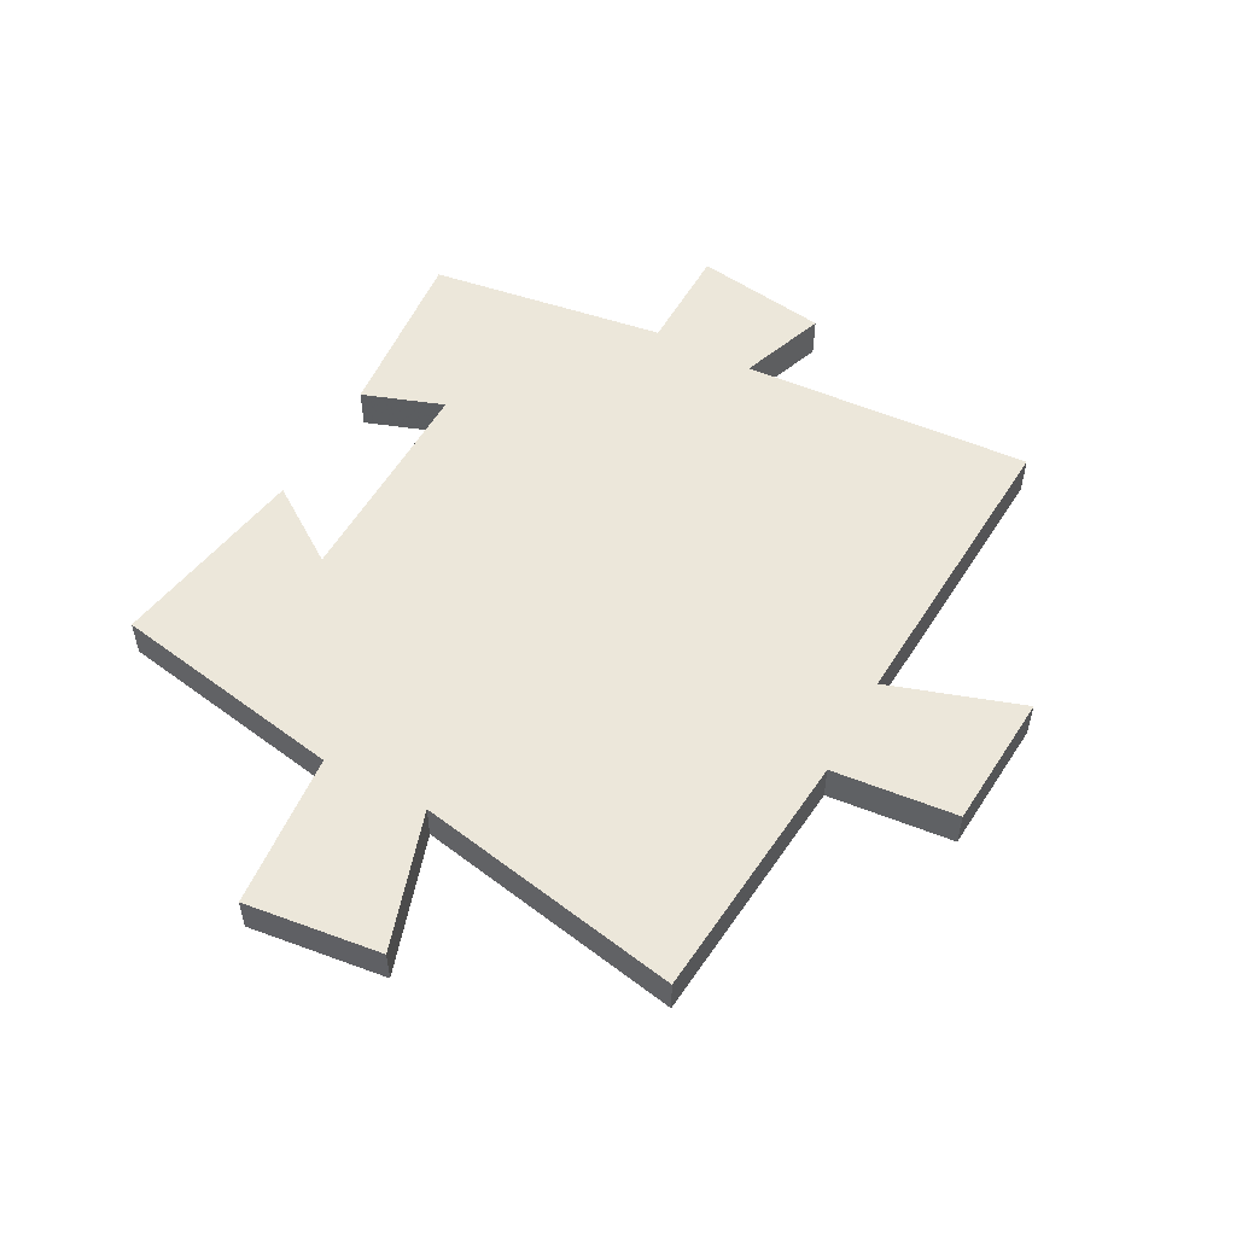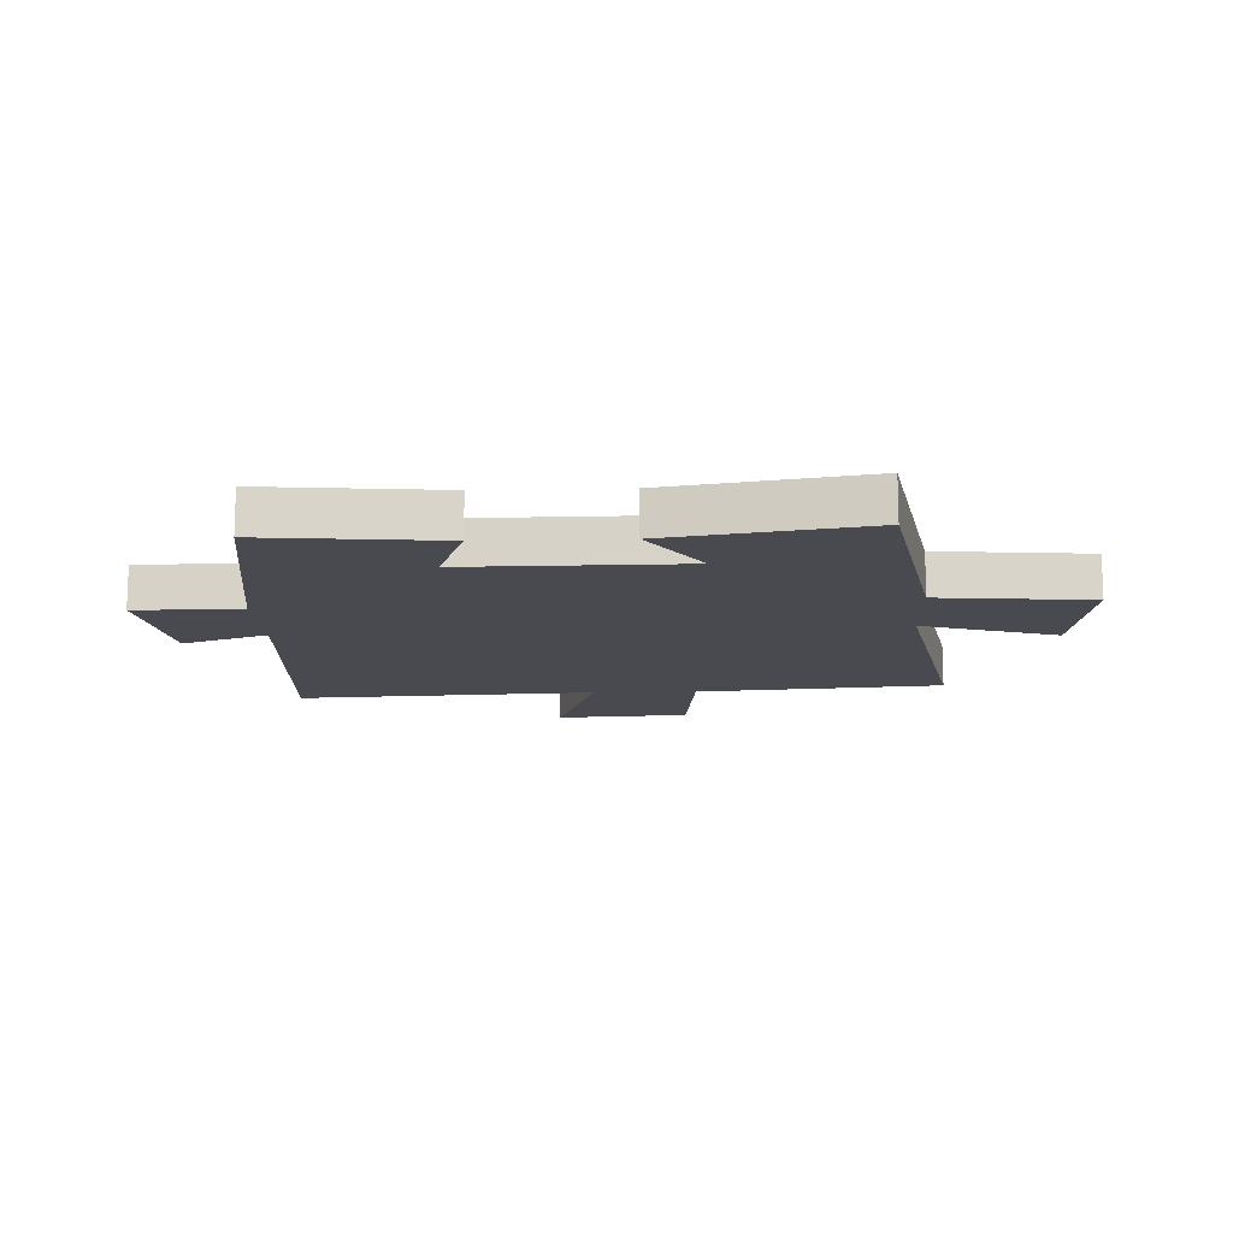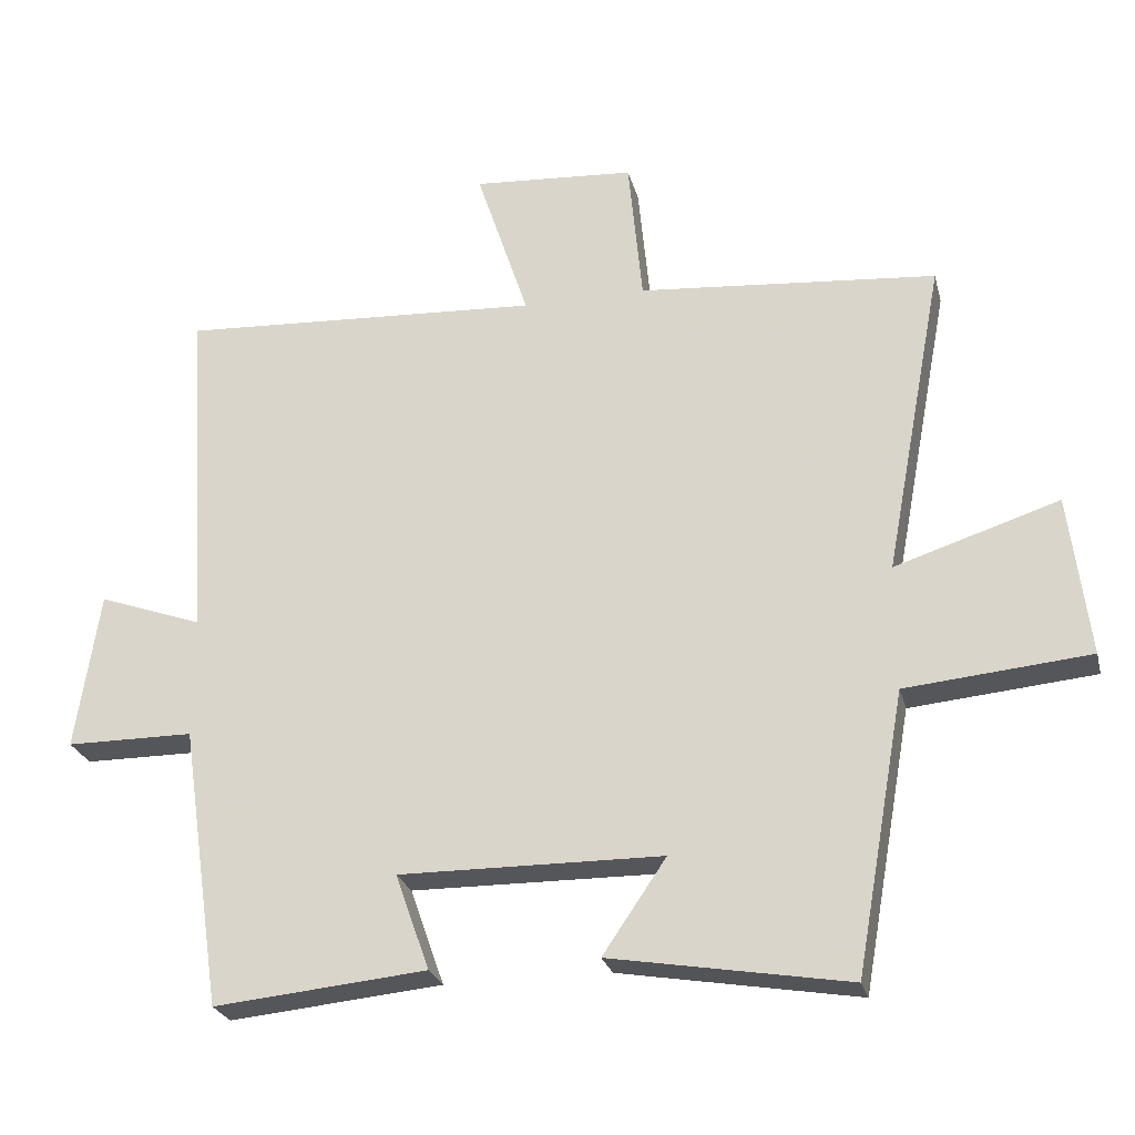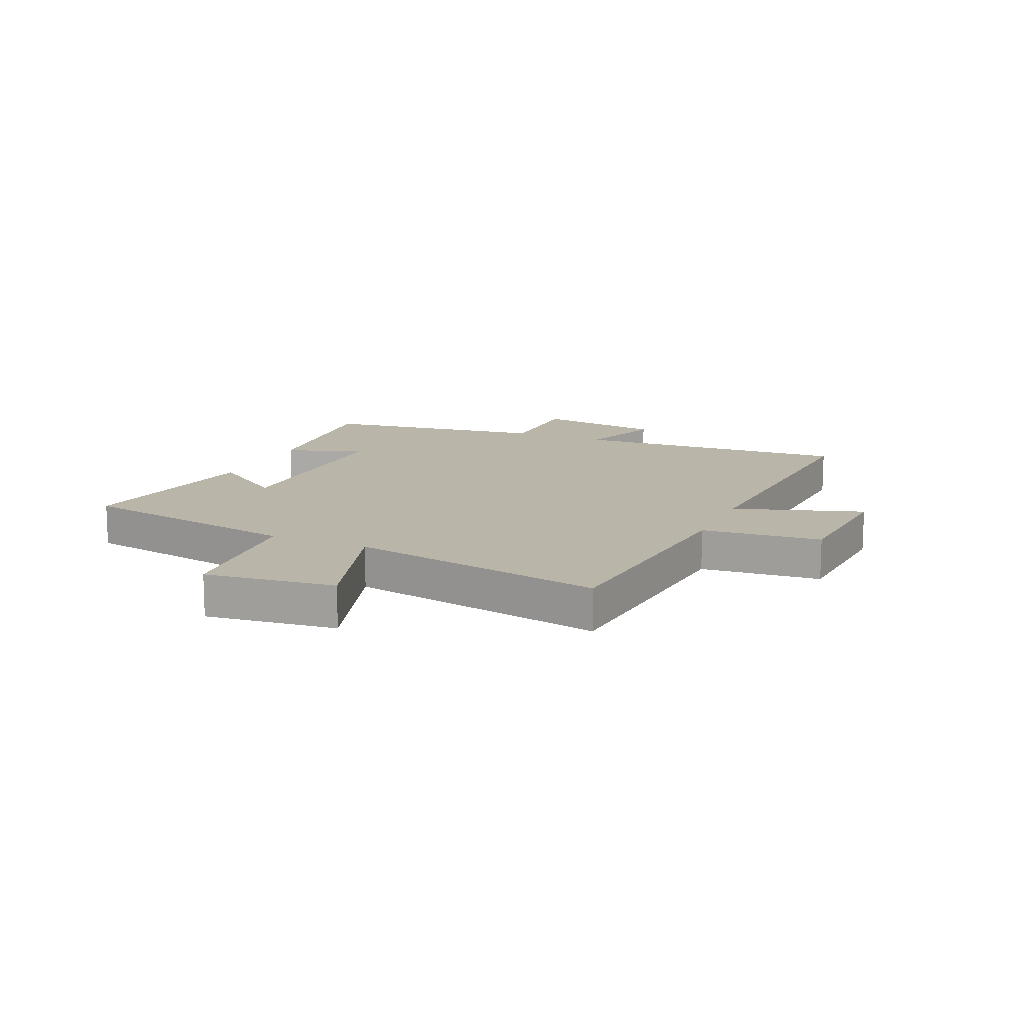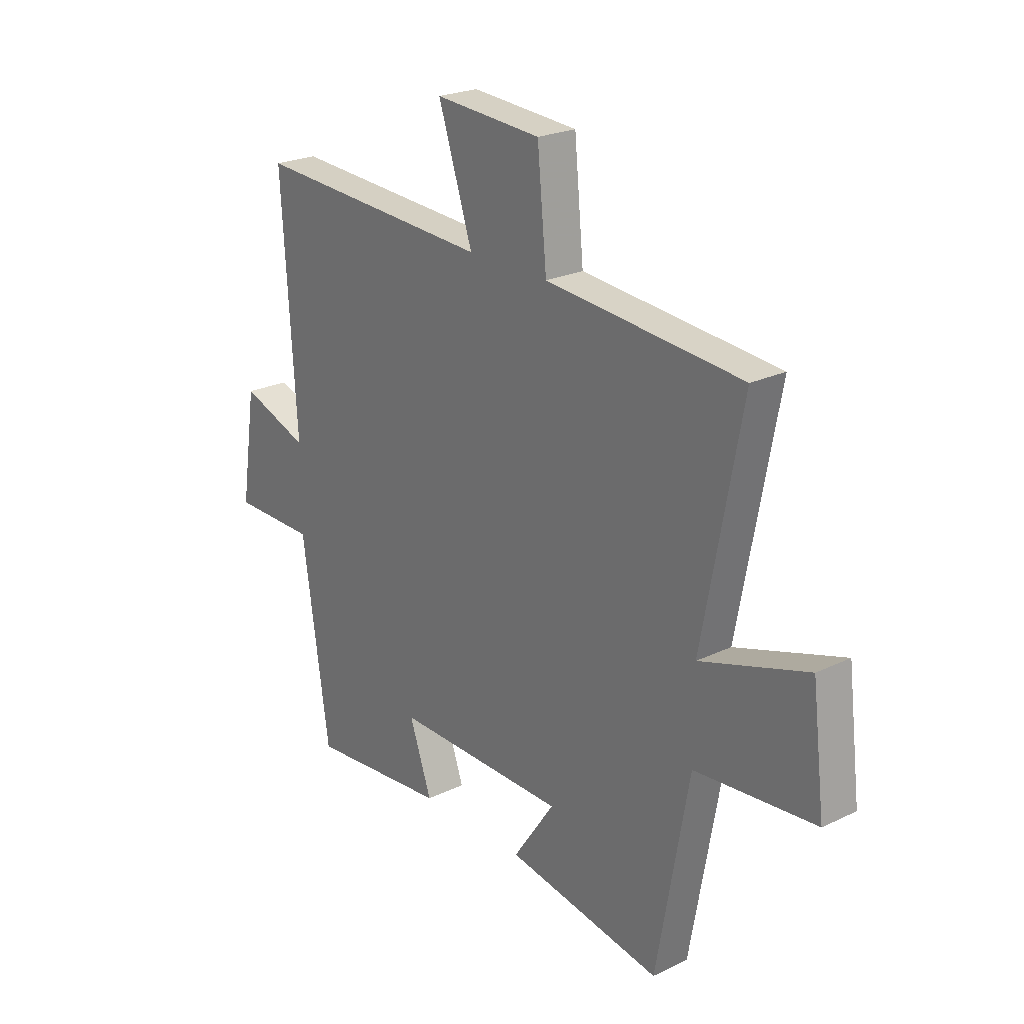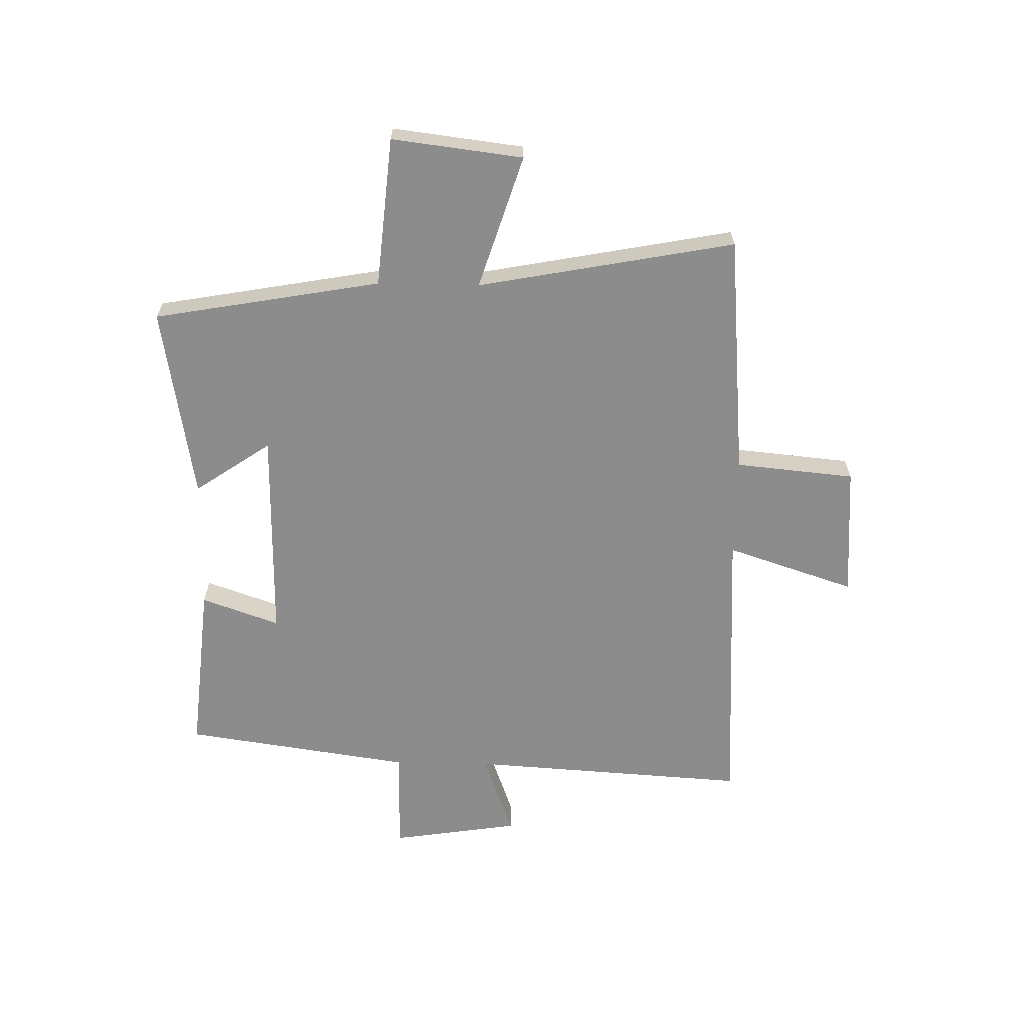
<metadata>
{"format":"obj","ext":"obj","renderer":"f3d","projection":"perspective","resolution":1024,"background":"white","views":[{"elev":53.3,"azim":-61.6,"up":"+Y"},{"elev":-13.5,"azim":-177.8,"up":"+Y"},{"elev":-25.3,"azim":-166.2,"up":"+Z"},{"elev":13.6,"azim":-66.1,"up":"+Y"},{"elev":23.4,"azim":-129.0,"up":"+Z"},{"elev":-64.3,"azim":-91.1,"up":"+Y"}]}
</metadata>
<code>
v -0.43 0.07 -0.557
v -0.5 0.07 -0.162
v -0.76 0.07 -0.138
v -0.732 0.07 0.09
v -0.5 0.07 0.016
v -0.584 0.07 0.463
v -0.161 0.07 0.5
v -0.141 0.07 0.708
v 0.089 0.07 0.724
v 0.015 0.07 0.5
v 0.531 0.07 0.529
v 0.5 0.07 0.041
v 0.647 0.07 0.094
v 0.681 0.07 -0.13
v 0.5 0.07 -0.131
v 0.442 0.07 -0.529
v 0.141 0.07 -0.5
v 0.189 0.07 -0.364
v -0.183 0.07 -0.368
v -0.093 0.07 -0.5
v -0.43 0 -0.557
v -0.5 0 -0.162
v -0.76 0 -0.138
v -0.732 0 0.09
v -0.5 0 0.016
v -0.584 0 0.463
v -0.161 0 0.5
v -0.141 0 0.708
v 0.089 0 0.724
v 0.015 0 0.5
v 0.531 0 0.529
v 0.5 0 0.041
v 0.647 0 0.094
v 0.681 0 -0.13
v 0.5 0 -0.131
v 0.442 0 -0.529
v 0.141 0 -0.5
v 0.189 0 -0.364
v -0.183 0 -0.368
v -0.093 0 -0.5
f 19 20 1 2
f 18 19 2
f 15 16 17 18
f 15 18 2
f 12 13 14 15
f 12 15 2 3
f 10 11 12
f 7 8 9 10
f 7 10 12
f 6 7 12
f 5 6 12
f 3 4 5
f 3 5 12
f 22 21 40 39
f 22 39 38
f 38 37 36 35
f 22 38 35
f 35 34 33 32
f 23 22 35 32
f 32 31 30
f 30 29 28 27
f 32 30 27
f 32 27 26
f 32 26 25
f 25 24 23
f 32 25 23
f 1 21 22 2
f 2 22 23 3
f 3 23 24 4
f 4 24 25 5
f 5 25 26 6
f 6 26 27 7
f 7 27 28 8
f 8 28 29 9
f 9 29 30 10
f 10 30 31 11
f 11 31 32 12
f 12 32 33 13
f 13 33 34 14
f 14 34 35 15
f 15 35 36 16
f 16 36 37 17
f 17 37 38 18
f 18 38 39 19
f 19 39 40 20
f 20 40 21 1

</code>
